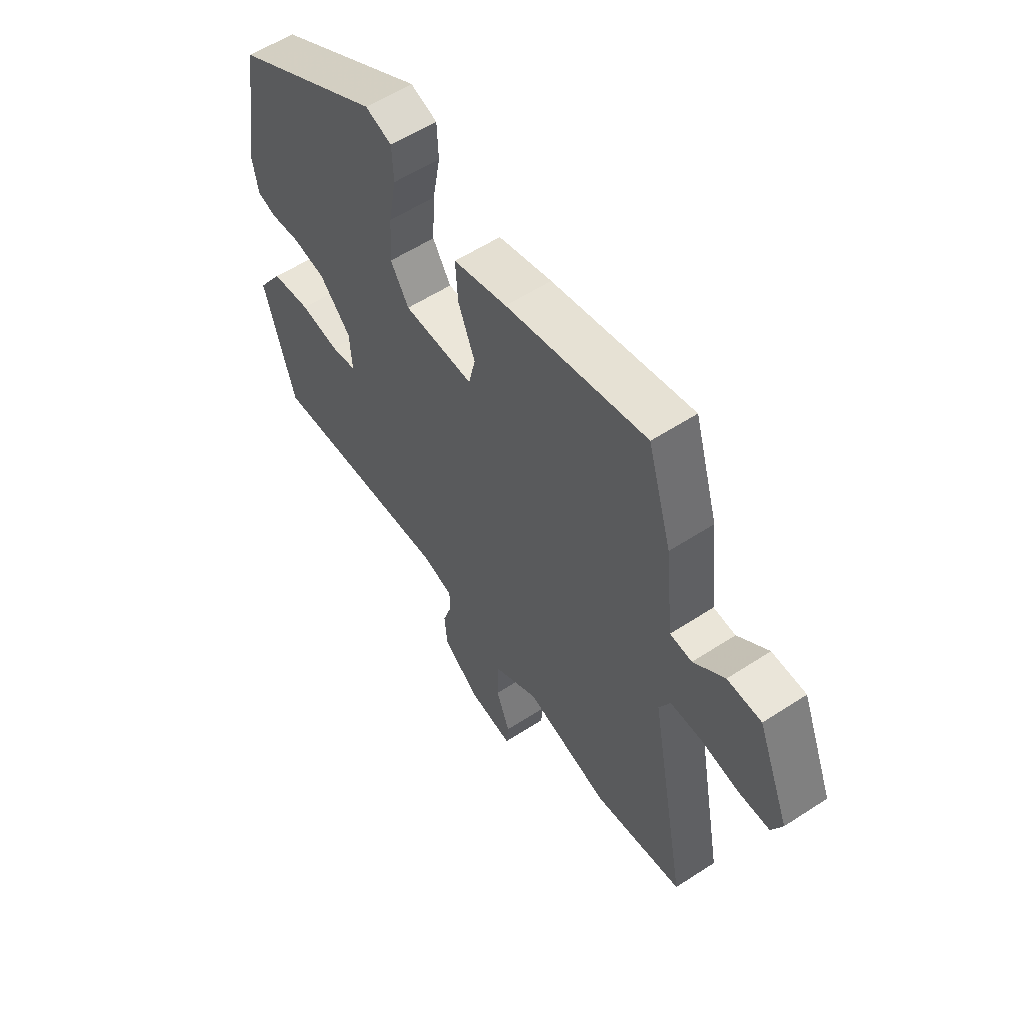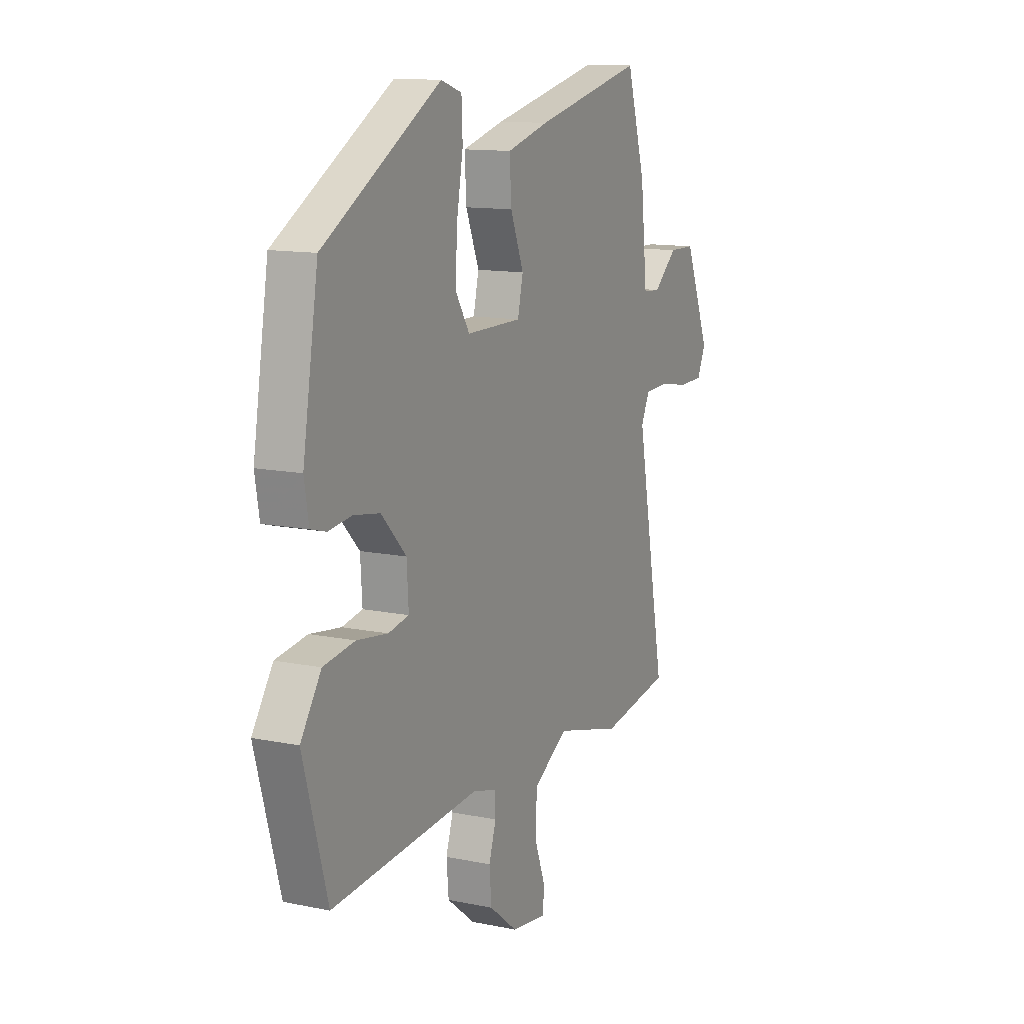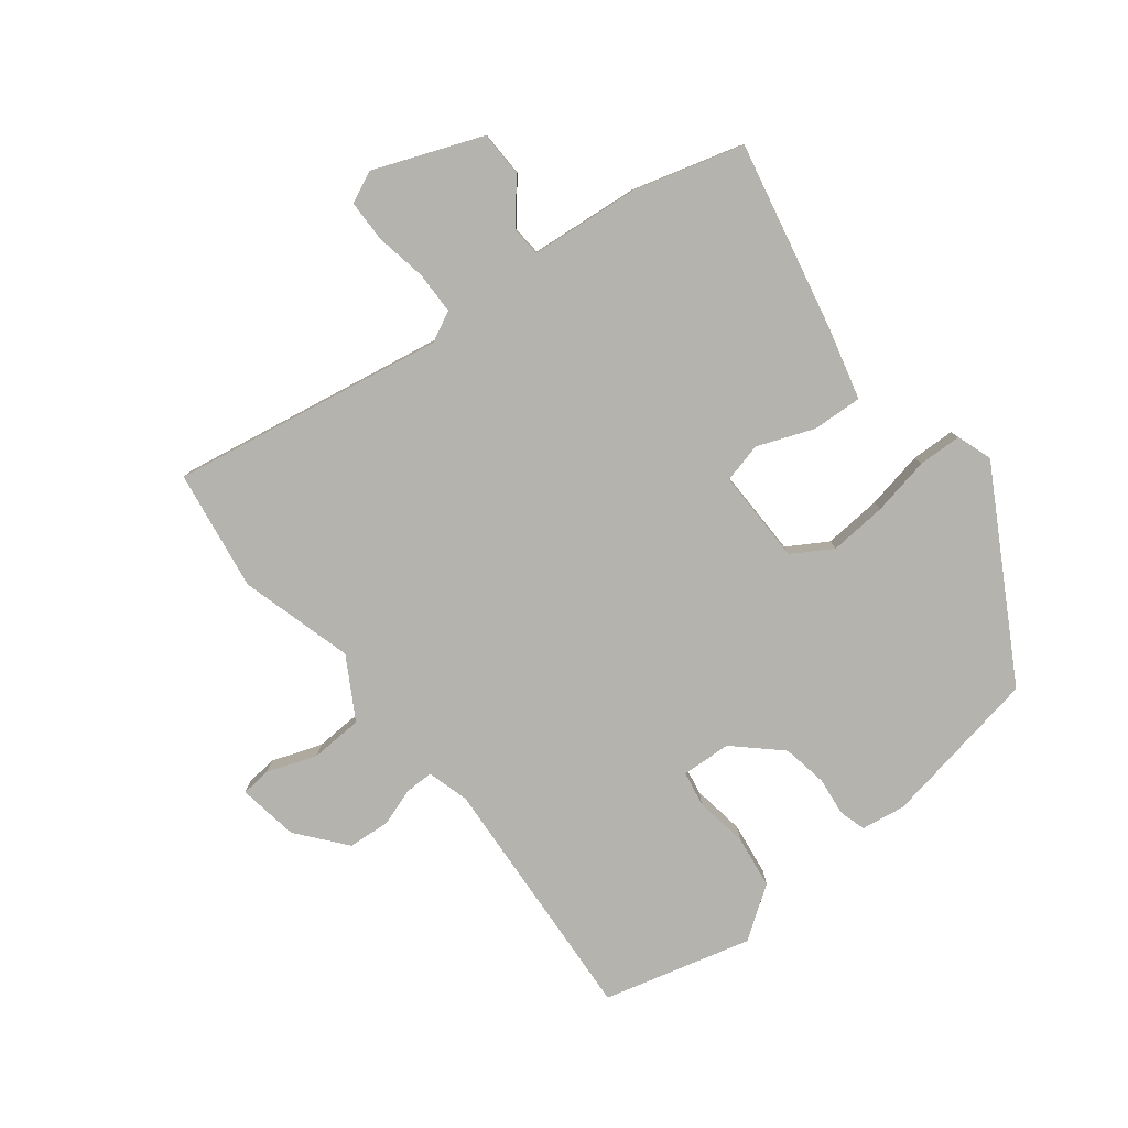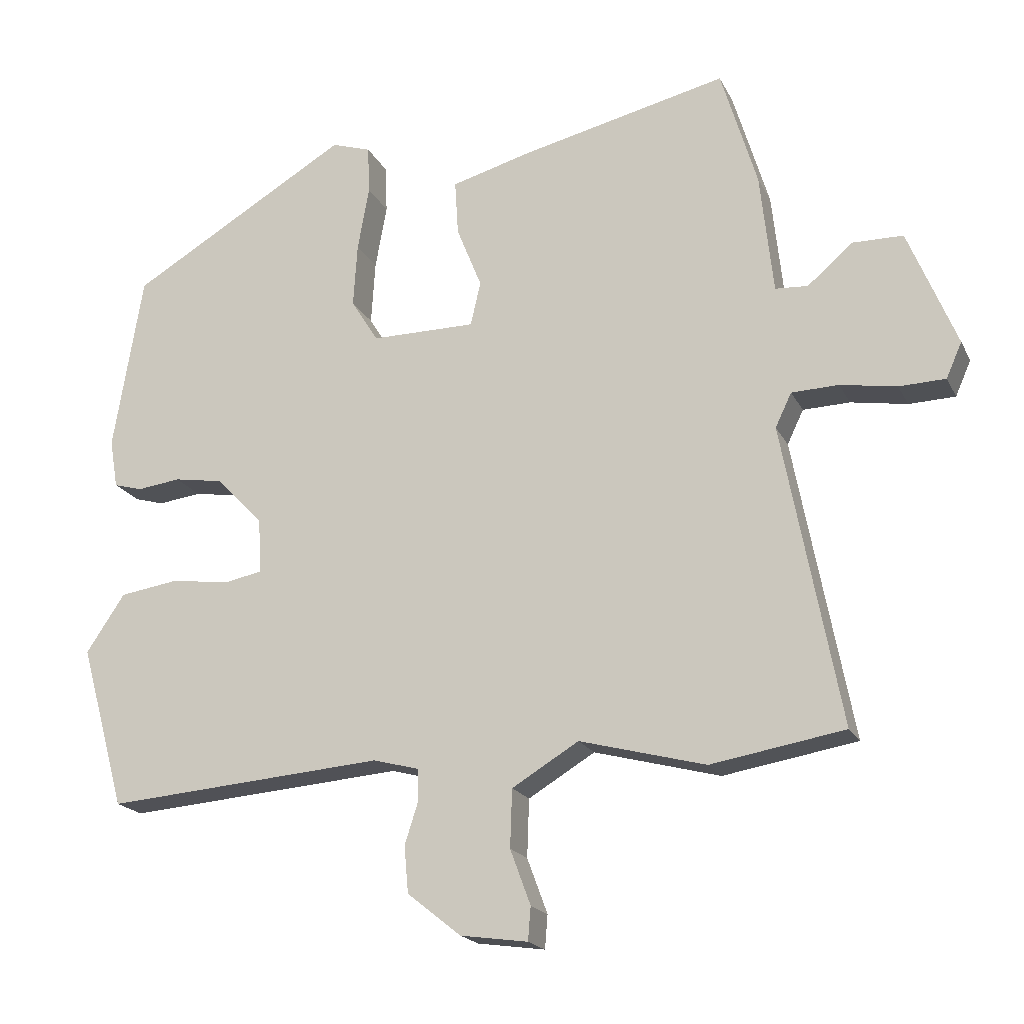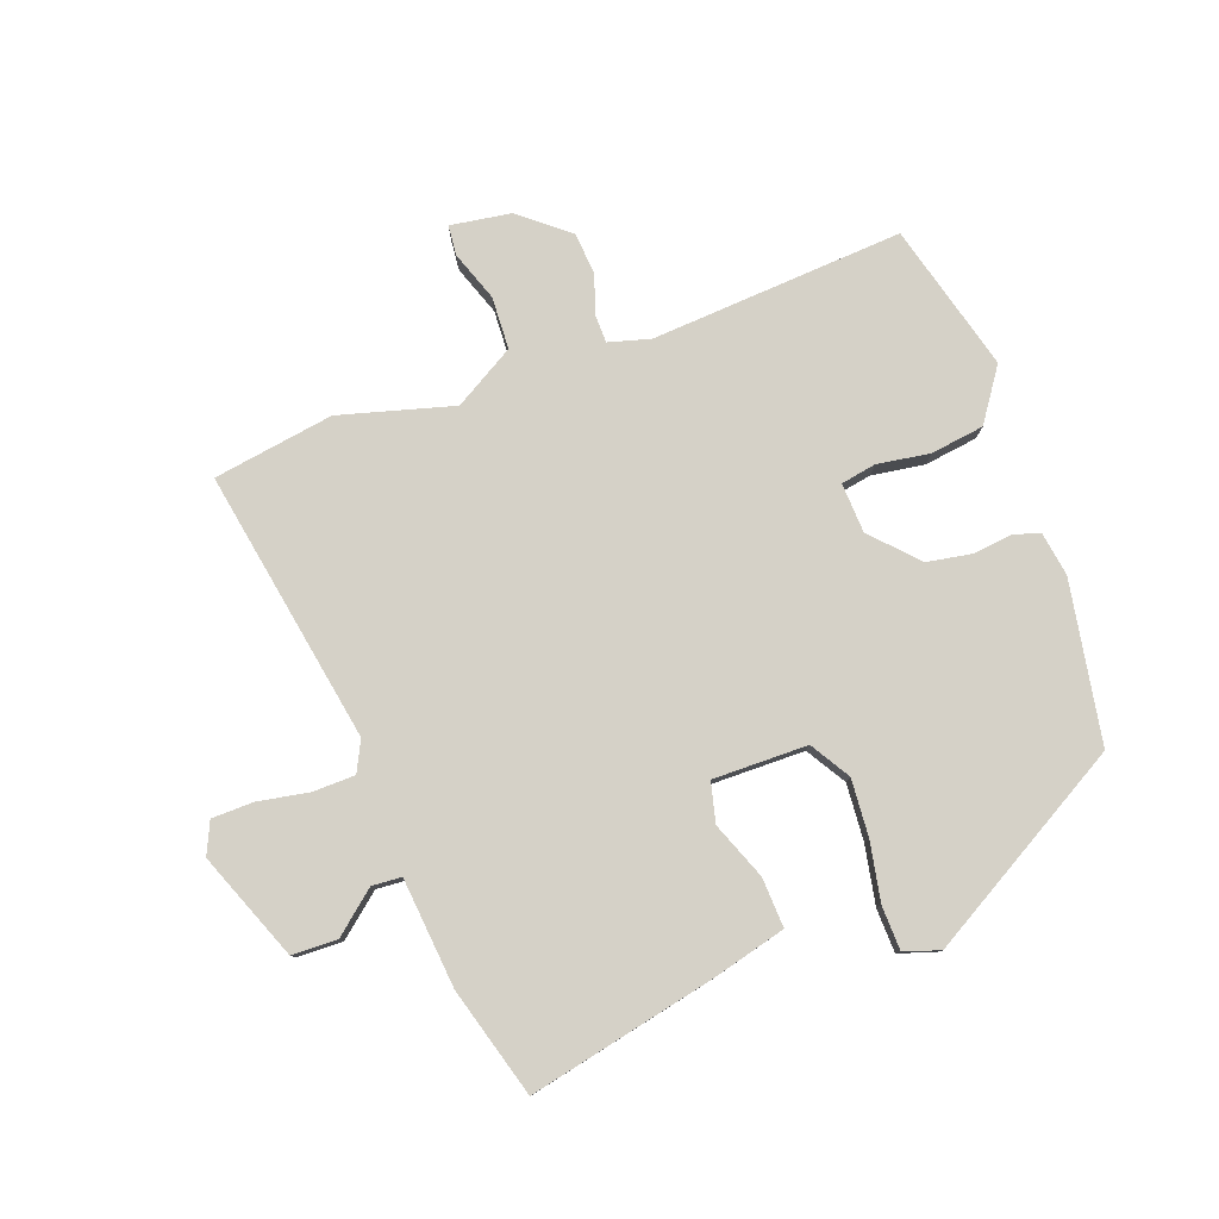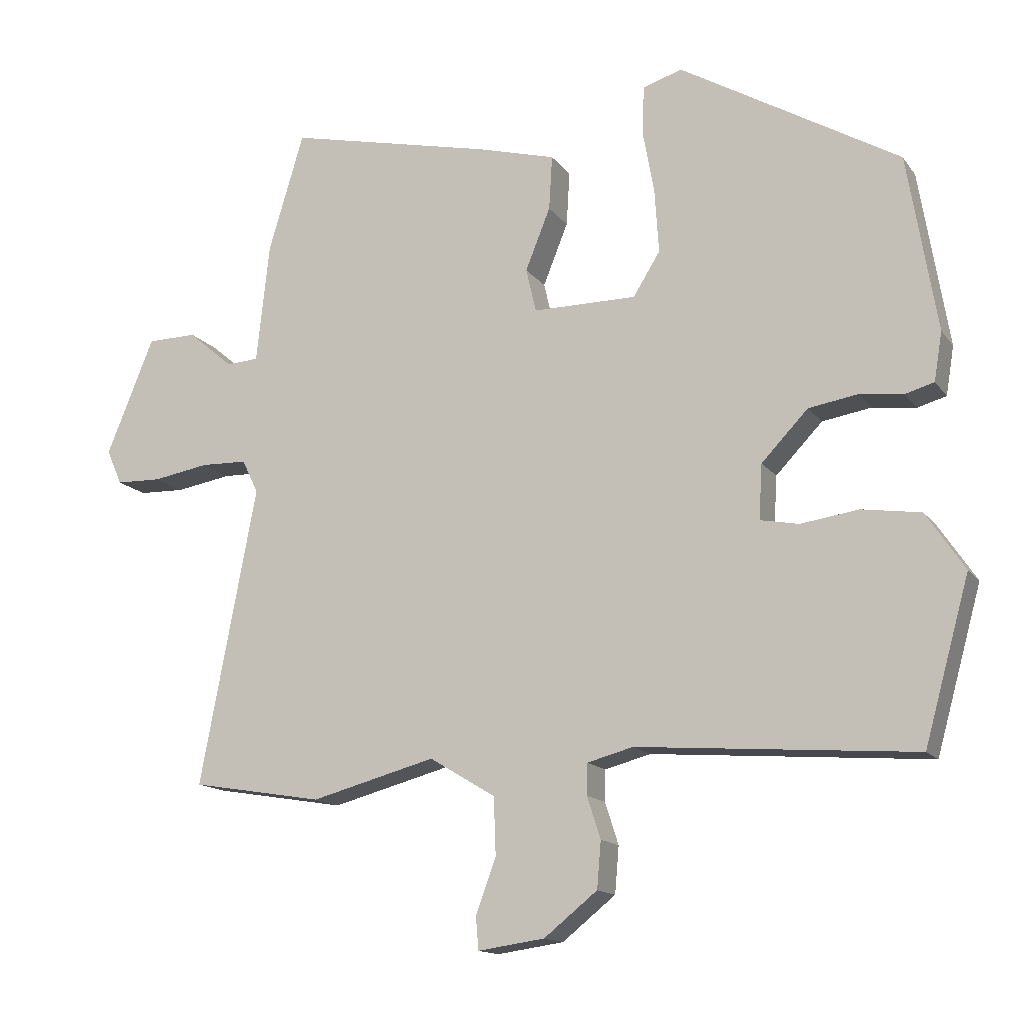
<metadata>
{"format":"obj","ext":"obj","renderer":"f3d","projection":"perspective","resolution":1024,"background":"white","views":[{"elev":57.5,"azim":-124.1,"up":"+Z"},{"elev":12.5,"azim":115.7,"up":"+Z"},{"elev":-79.9,"azim":-51.2,"up":"+Y"},{"elev":-19.3,"azim":-159.9,"up":"+Z"},{"elev":79.5,"azim":-19.4,"up":"+Y"},{"elev":-14.4,"azim":23.1,"up":"+Z"}]}
</metadata>
<code>
v -0.47 0.07 0.531
v -0.164 0.07 0.461
v -0.047 0.07 0.429
v -0.052 0.07 0.348
v -0.089 0.07 0.256
v -0.074 0.07 0.191
v 0.08 0.07 0.191
v 0.12 0.07 0.255
v 0.114 0.07 0.349
v 0.097 0.07 0.444
v 0.1 0.07 0.515
v 0.158 0.07 0.534
v 0.484 0.07 0.342
v 0.527 0.07 0.08
v 0.515 0.07 0.008
v 0.472 0.07 -0.004
v 0.408 0.07 0.004
v 0.335 0.07 -0.008
v 0.266 0.07 -0.08
v 0.261 0.07 -0.161
v 0.318 0.07 -0.172
v 0.404 0.07 -0.16
v 0.491 0.07 -0.173
v 0.548 0.07 -0.258
v 0.481 0.07 -0.498
v 0.07 0.07 -0.466
v 0.002 0.07 -0.484
v 0.001 0.07 -0.53
v 0.021 0.07 -0.592
v 0.015 0.07 -0.661
v -0.064 0.07 -0.724
v -0.163 0.07 -0.738
v -0.167 0.07 -0.689
v -0.137 0.07 -0.608
v -0.14 0.07 -0.523
v -0.238 0.07 -0.464
v -0.423 0.07 -0.513
v -0.619 0.07 -0.48
v -0.535 0.07 -0.037
v -0.559 0.07 0.013
v -0.628 0.07 0.015
v -0.711 0.07 0.001
v -0.779 0.07 0.003
v -0.802 0.07 0.055
v -0.731 0.07 0.229
v -0.657 0.07 0.23
v -0.59 0.07 0.173
v -0.542 0.07 0.176
v -0.523 0.07 0.354
v -0.47 0 0.531
v -0.164 0 0.461
v -0.047 0 0.429
v -0.052 0 0.348
v -0.089 0 0.256
v -0.074 0 0.191
v 0.08 0 0.191
v 0.12 0 0.255
v 0.114 0 0.349
v 0.097 0 0.444
v 0.1 0 0.515
v 0.158 0 0.534
v 0.484 0 0.342
v 0.527 0 0.08
v 0.515 0 0.008
v 0.472 0 -0.004
v 0.408 0 0.004
v 0.335 0 -0.008
v 0.266 0 -0.08
v 0.261 0 -0.161
v 0.318 0 -0.172
v 0.404 0 -0.16
v 0.491 0 -0.173
v 0.548 0 -0.258
v 0.481 0 -0.498
v 0.07 0 -0.466
v 0.002 0 -0.484
v 0.001 0 -0.53
v 0.021 0 -0.592
v 0.015 0 -0.661
v -0.064 0 -0.724
v -0.163 0 -0.738
v -0.167 0 -0.689
v -0.137 0 -0.608
v -0.14 0 -0.523
v -0.238 0 -0.464
v -0.423 0 -0.513
v -0.619 0 -0.48
v -0.535 0 -0.037
v -0.559 0 0.013
v -0.628 0 0.015
v -0.711 0 0.001
v -0.779 0 0.003
v -0.802 0 0.055
v -0.731 0 0.229
v -0.657 0 0.23
v -0.59 0 0.173
v -0.542 0 0.176
v -0.523 0 0.354
f 3 4 5
f 2 3 5
f 1 2 5
f 49 1 5
f 48 49 5
f 45 46 47
f 44 45 47
f 43 44 47
f 42 43 47
f 41 42 47
f 40 41 47 48
f 48 5 6
f 40 48 6
f 39 40 6
f 39 6 7
f 38 39 7
f 37 38 7
f 36 37 7
f 32 33 34
f 31 32 34
f 30 31 34
f 29 30 34
f 28 29 34
f 27 28 34 35
f 24 25 26
f 23 24 26
f 22 23 26
f 21 22 26
f 20 21 26 27
f 36 7 8
f 35 36 8
f 27 35 8
f 20 27 8
f 19 20 8
f 15 16 17
f 14 15 17
f 13 14 17
f 12 13 17
f 11 12 17
f 10 11 17
f 9 10 17
f 18 19 8 9
f 9 17 18
f 54 53 52
f 54 52 51
f 54 51 50
f 54 50 98
f 54 98 97
f 96 95 94
f 96 94 93
f 96 93 92
f 96 92 91
f 96 91 90
f 97 96 90 89
f 55 54 97
f 55 97 89
f 55 89 88
f 56 55 88
f 56 88 87
f 56 87 86
f 56 86 85
f 83 82 81
f 83 81 80
f 83 80 79
f 83 79 78
f 83 78 77
f 84 83 77 76
f 75 74 73
f 75 73 72
f 75 72 71
f 75 71 70
f 76 75 70 69
f 57 56 85
f 57 85 84
f 57 84 76
f 57 76 69
f 57 69 68
f 66 65 64
f 66 64 63
f 66 63 62
f 66 62 61
f 66 61 60
f 66 60 59
f 66 59 58
f 58 57 68 67
f 67 66 58
f 1 50 51 2
f 2 51 52 3
f 3 52 53 4
f 4 53 54 5
f 5 54 55 6
f 6 55 56 7
f 7 56 57 8
f 8 57 58 9
f 9 58 59 10
f 10 59 60 11
f 11 60 61 12
f 12 61 62 13
f 13 62 63 14
f 14 63 64 15
f 15 64 65 16
f 16 65 66 17
f 17 66 67 18
f 18 67 68 19
f 19 68 69 20
f 20 69 70 21
f 21 70 71 22
f 22 71 72 23
f 23 72 73 24
f 24 73 74 25
f 25 74 75 26
f 26 75 76 27
f 27 76 77 28
f 28 77 78 29
f 29 78 79 30
f 30 79 80 31
f 31 80 81 32
f 32 81 82 33
f 33 82 83 34
f 34 83 84 35
f 35 84 85 36
f 36 85 86 37
f 37 86 87 38
f 38 87 88 39
f 39 88 89 40
f 40 89 90 41
f 41 90 91 42
f 42 91 92 43
f 43 92 93 44
f 44 93 94 45
f 45 94 95 46
f 46 95 96 47
f 47 96 97 48
f 48 97 98 49
f 49 98 50 1

</code>
